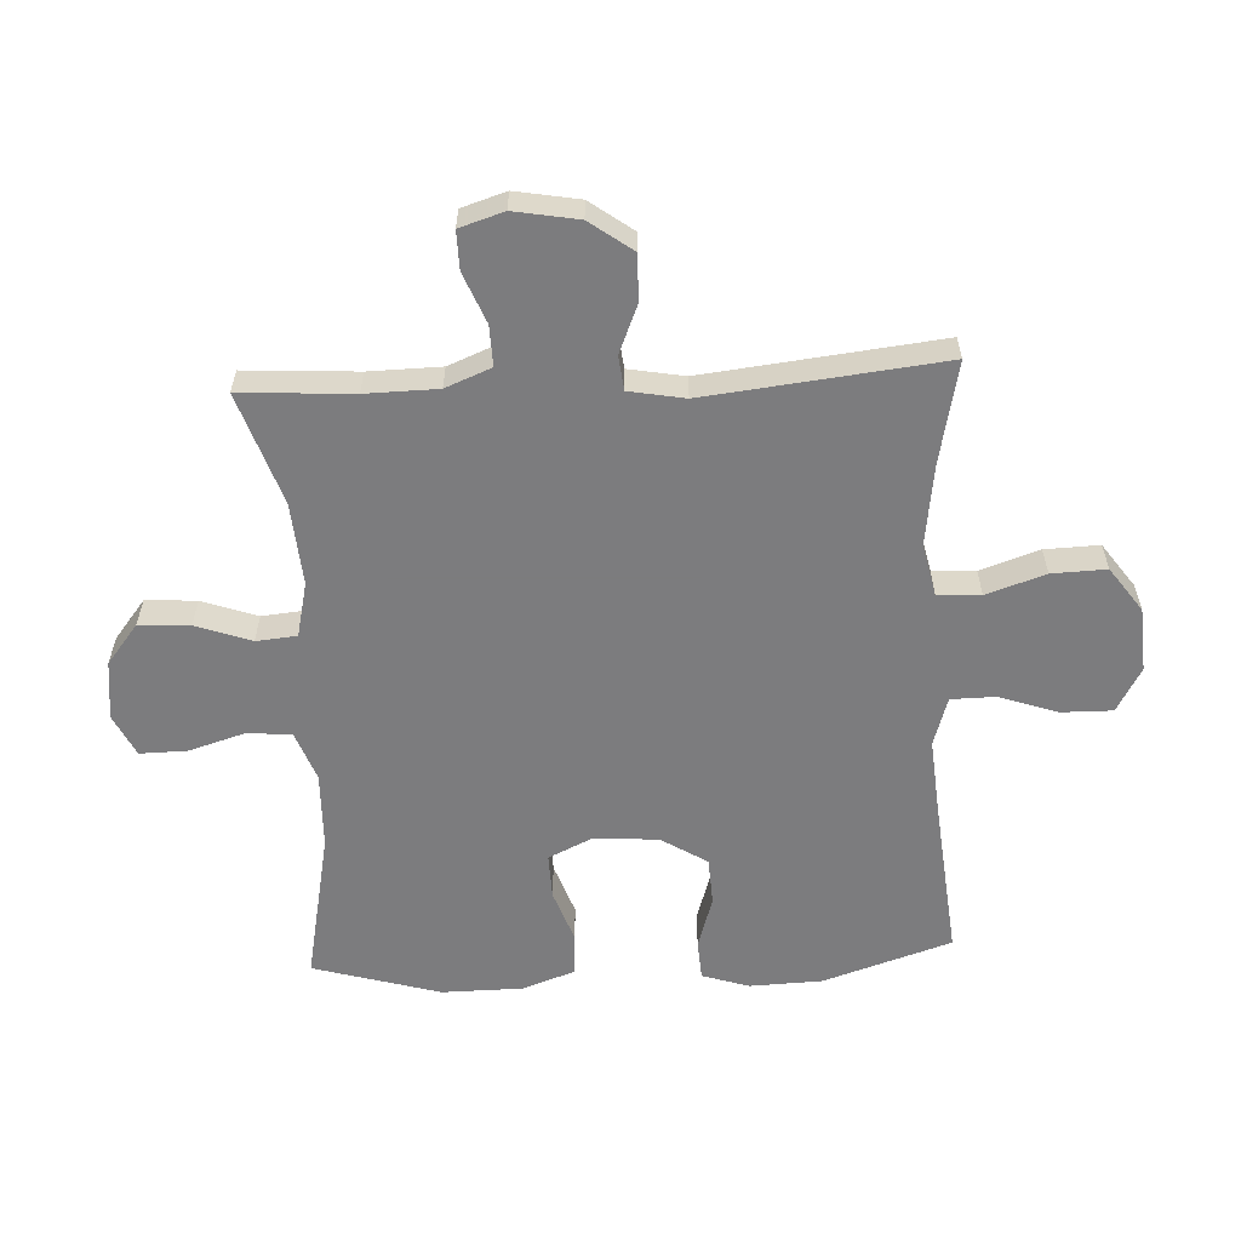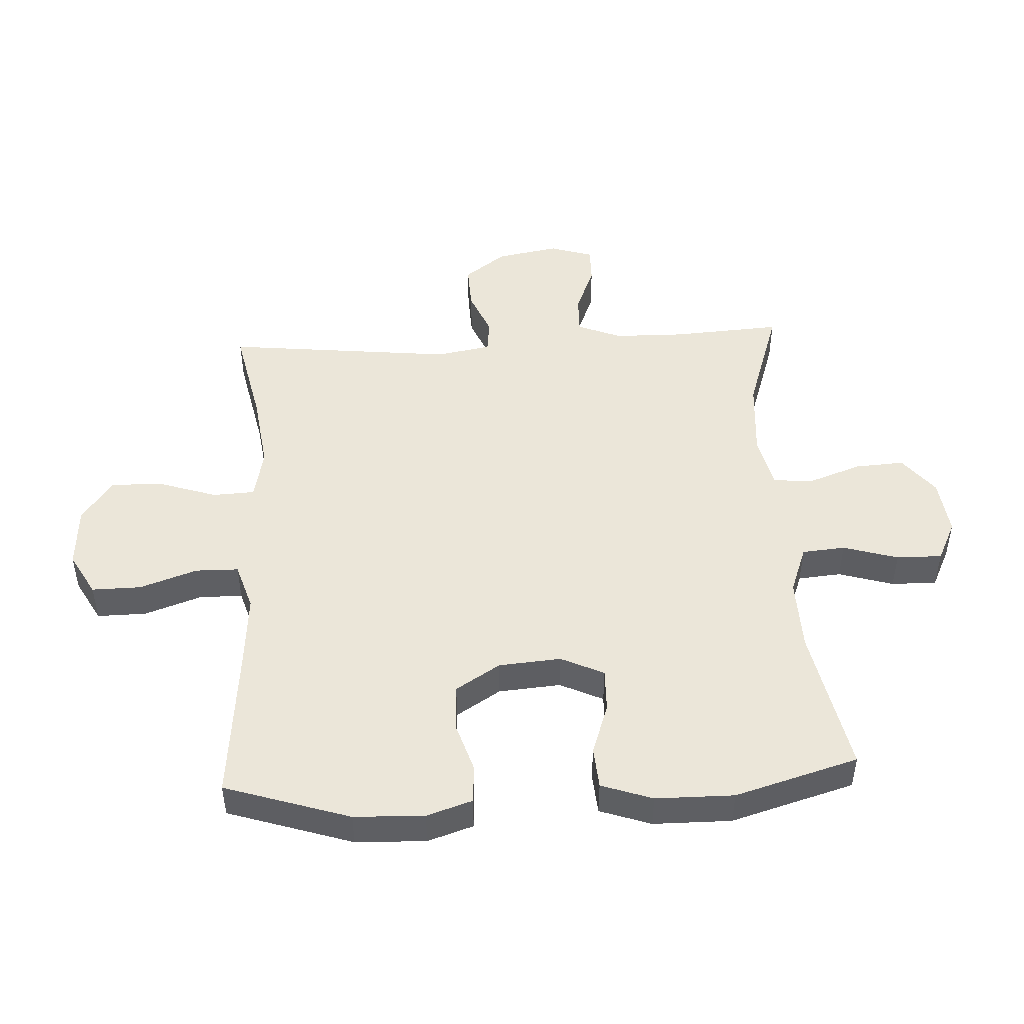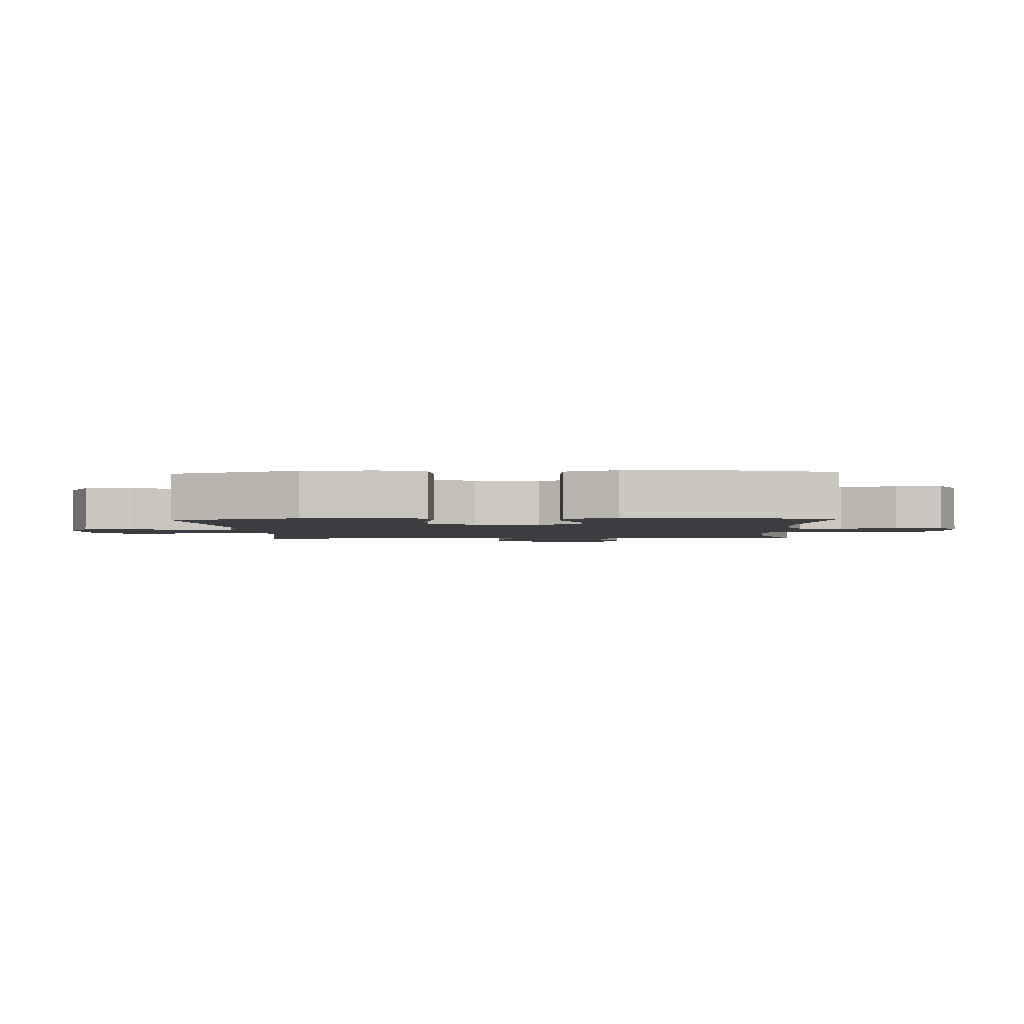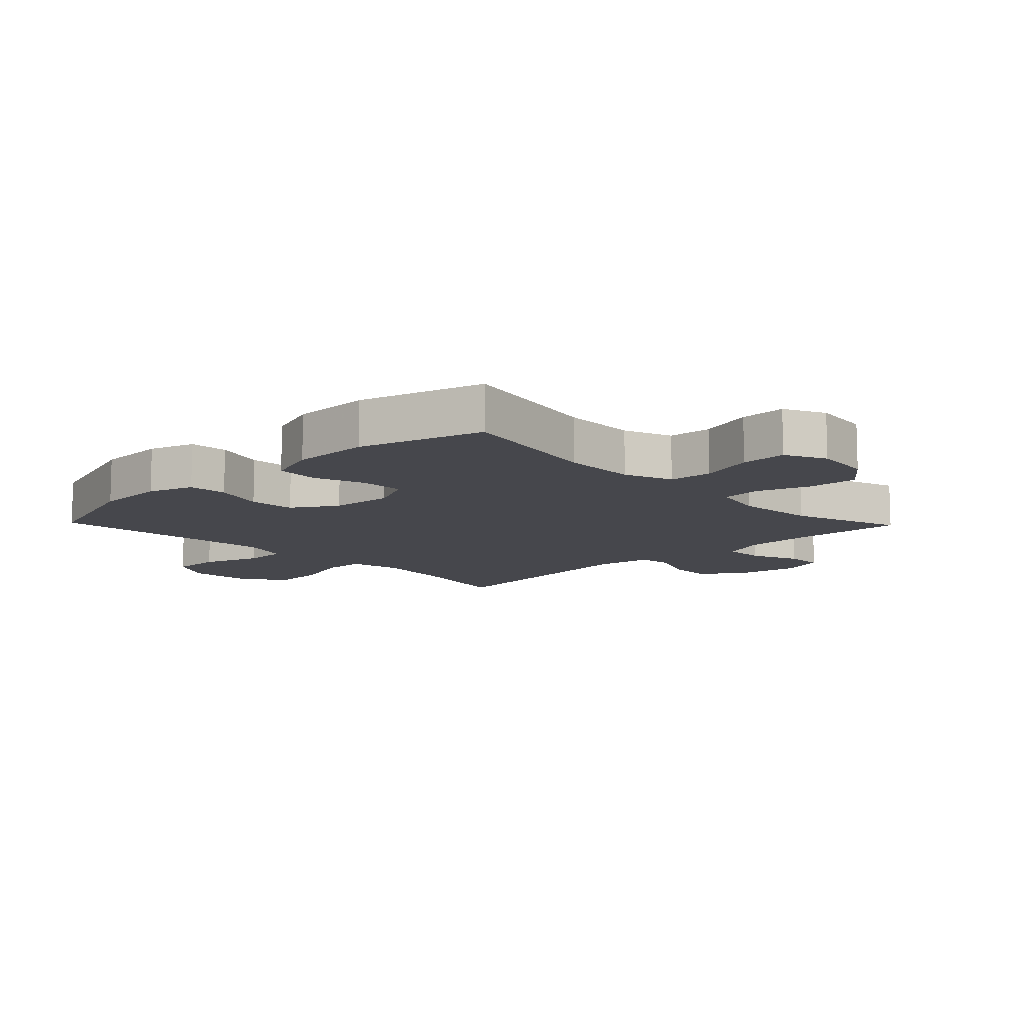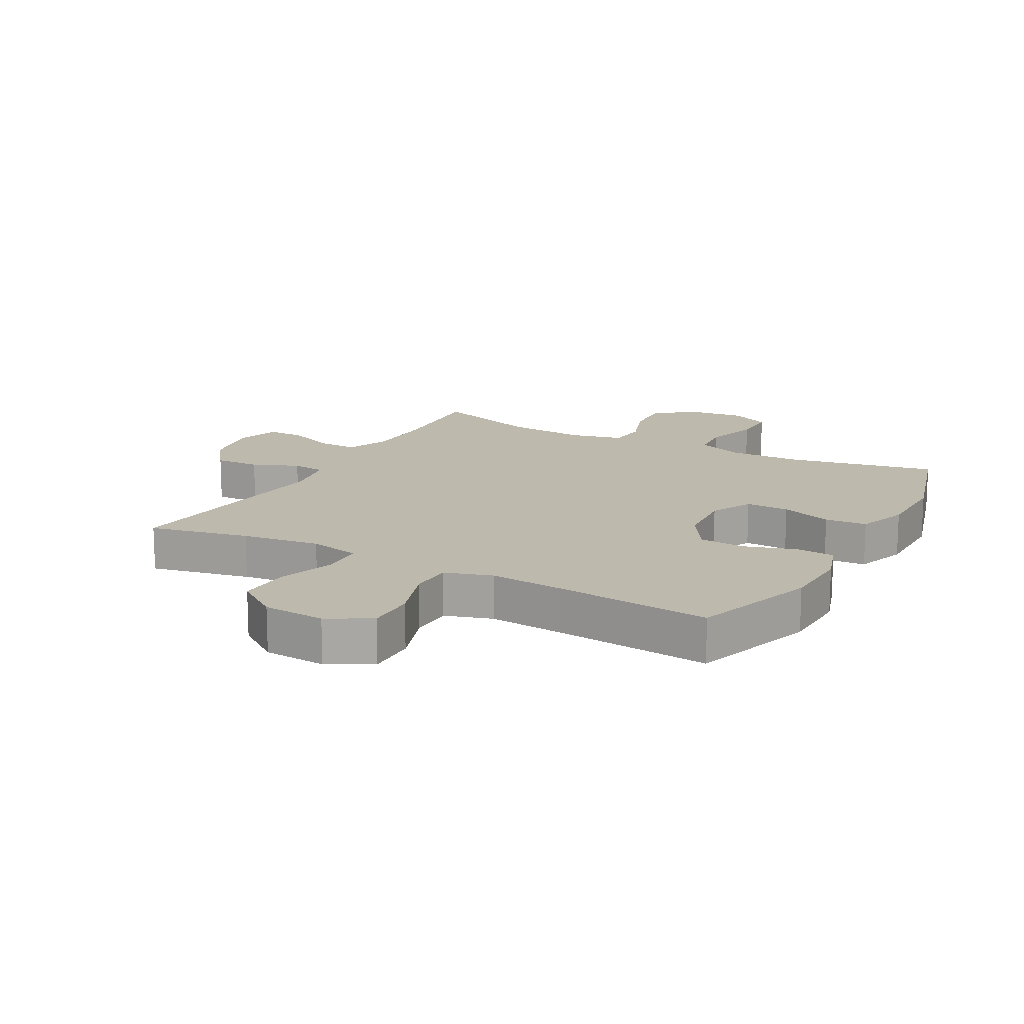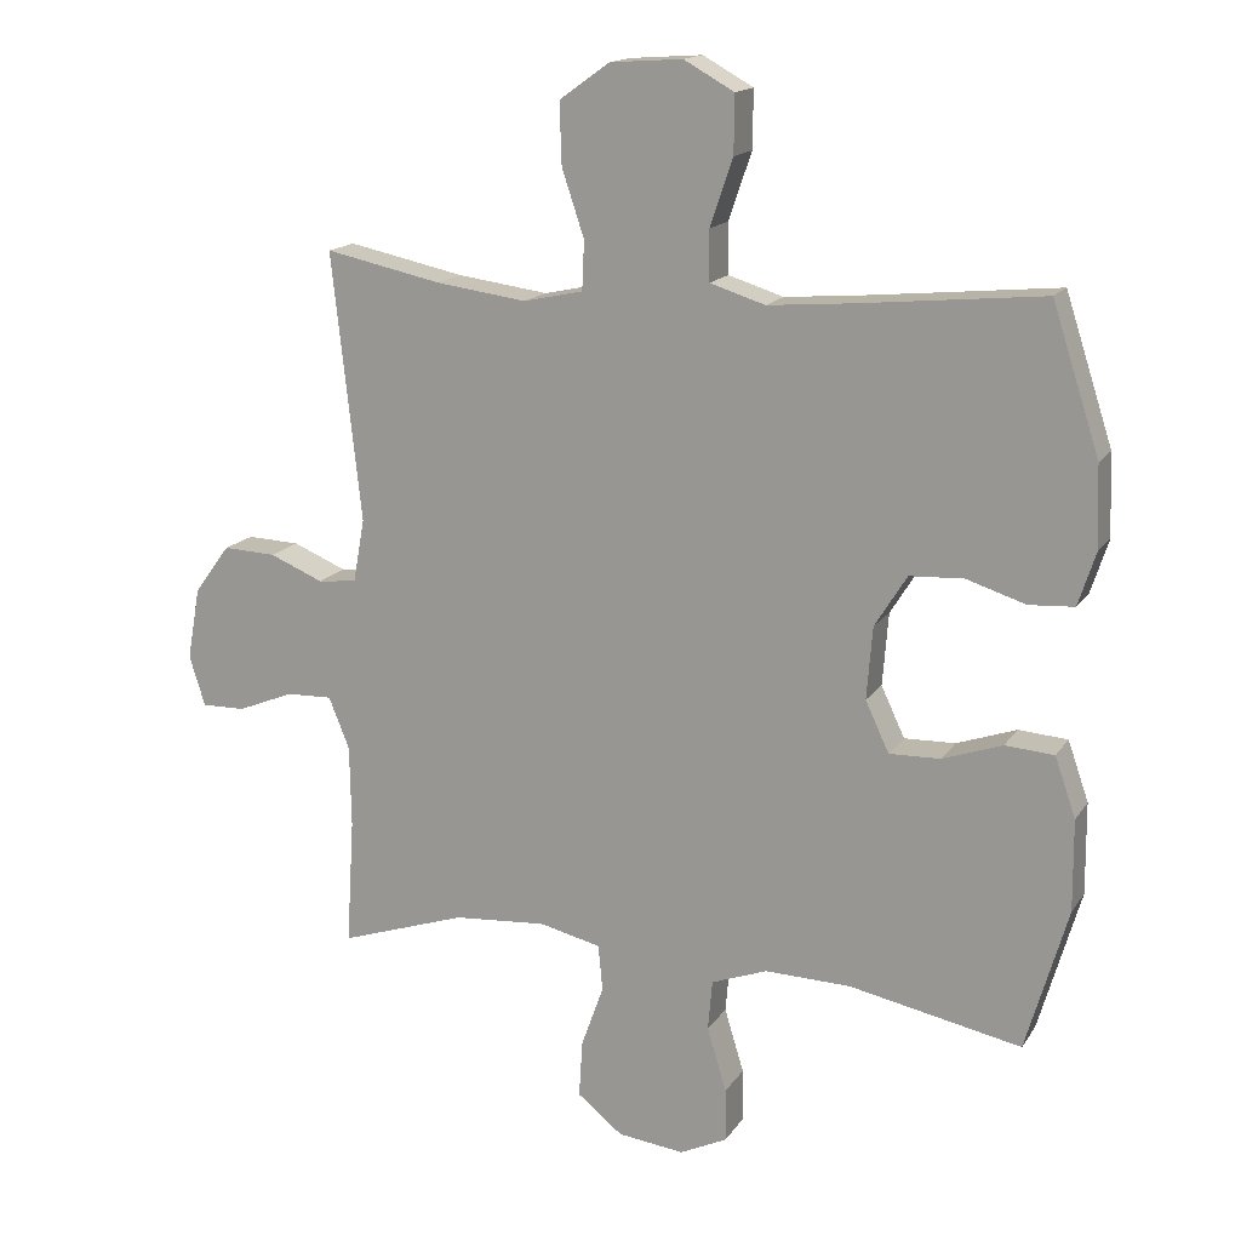
<metadata>
{"format":"obj","ext":"obj","renderer":"f3d","projection":"perspective","resolution":1024,"background":"white","views":[{"elev":-58.9,"azim":-87.1,"up":"+Y"},{"elev":47.8,"azim":86.9,"up":"+Y"},{"elev":-2.3,"azim":92.7,"up":"+Y"},{"elev":-10.9,"azim":134.0,"up":"+Y"},{"elev":15.3,"azim":28.7,"up":"+Y"},{"elev":15.8,"azim":22.3,"up":"+Z"}]}
</metadata>
<code>
v 0.5 0.07 -0.5
v 0.26 0.07 -0.452
v 0.141 0.07 -0.449
v 0.063 0.07 -0.478
v 0.057 0.07 -0.548
v 0.084 0.07 -0.637
v 0.085 0.07 -0.711
v 0.019 0.07 -0.743
v -0.074 0.07 -0.732
v -0.137 0.07 -0.682
v -0.132 0.07 -0.602
v -0.101 0.07 -0.515
v -0.107 0.07 -0.451
v -0.193 0.07 -0.431
v -0.323 0.07 -0.441
v -0.5 0.07 -0.5
v -0.489 0.07 -0.323
v -0.491 0.07 -0.209
v -0.52 0.07 -0.137
v -0.584 0.07 -0.139
v -0.663 0.07 -0.171
v -0.724 0.07 -0.172
v -0.746 0.07 -0.102
v -0.728 0.07 -0.001
v -0.678 0.07 0.067
v -0.604 0.07 0.064
v -0.529 0.07 0.033
v -0.475 0.07 0.039
v -0.459 0.07 0.127
v -0.5 0.07 0.5
v -0.338 0.07 0.466
v -0.211 0.07 0.449
v -0.128 0.07 0.467
v -0.125 0.07 0.535
v -0.156 0.07 0.628
v -0.159 0.07 0.714
v -0.089 0.07 0.764
v 0.012 0.07 0.771
v 0.082 0.07 0.732
v 0.081 0.07 0.652
v 0.049 0.07 0.559
v 0.05 0.07 0.489
v 0.127 0.07 0.465
v 0.247 0.07 0.475
v 0.5 0.07 0.5
v 0.566 0.07 0.297
v 0.57 0.07 0.183
v 0.546 0.07 0.109
v 0.483 0.07 0.105
v 0.401 0.07 0.131
v 0.326 0.07 0.127
v 0.281 0.07 0.055
v 0.273 0.07 -0.046
v 0.306 0.07 -0.116
v 0.377 0.07 -0.114
v 0.46 0.07 -0.085
v 0.528 0.07 -0.09
v 0.557 0.07 -0.173
v 0.558 0.07 -0.3
v 0.5 0 -0.5
v 0.26 0 -0.452
v 0.141 0 -0.449
v 0.063 0 -0.478
v 0.057 0 -0.548
v 0.084 0 -0.637
v 0.085 0 -0.711
v 0.019 0 -0.743
v -0.074 0 -0.732
v -0.137 0 -0.682
v -0.132 0 -0.602
v -0.101 0 -0.515
v -0.107 0 -0.451
v -0.193 0 -0.431
v -0.323 0 -0.441
v -0.5 0 -0.5
v -0.489 0 -0.323
v -0.491 0 -0.209
v -0.52 0 -0.137
v -0.584 0 -0.139
v -0.663 0 -0.171
v -0.724 0 -0.172
v -0.746 0 -0.102
v -0.728 0 -0.001
v -0.678 0 0.067
v -0.604 0 0.064
v -0.529 0 0.033
v -0.475 0 0.039
v -0.459 0 0.127
v -0.5 0 0.5
v -0.338 0 0.466
v -0.211 0 0.449
v -0.128 0 0.467
v -0.125 0 0.535
v -0.156 0 0.628
v -0.159 0 0.714
v -0.089 0 0.764
v 0.012 0 0.771
v 0.082 0 0.732
v 0.081 0 0.652
v 0.049 0 0.559
v 0.05 0 0.489
v 0.127 0 0.465
v 0.247 0 0.475
v 0.5 0 0.5
v 0.566 0 0.297
v 0.57 0 0.183
v 0.546 0 0.109
v 0.483 0 0.105
v 0.401 0 0.131
v 0.326 0 0.127
v 0.281 0 0.055
v 0.273 0 -0.046
v 0.306 0 -0.116
v 0.377 0 -0.114
v 0.46 0 -0.085
v 0.528 0 -0.09
v 0.557 0 -0.173
v 0.558 0 -0.3
f 58 59 1 2
f 55 56 57 58
f 54 55 58 2
f 53 54 2 3
f 52 53 3 4
f 47 48 49 50
f 47 50 51
f 44 45 46 47
f 43 44 47 51
f 42 43 51 52
f 38 39 40 41
f 38 41 42
f 37 38 42
f 34 35 36 37
f 33 34 37 42
f 32 33 42 52
f 29 30 31
f 28 29 31 32
f 24 25 26 27
f 24 27 28
f 23 24 28
f 20 21 22 23
f 19 20 23 28
f 18 19 28 32
f 15 16 17
f 14 15 17 18
f 13 14 18 32
f 9 10 11 12
f 9 12 13
f 5 6 7 8
f 4 5 8 9
f 13 32 52
f 4 9 13 52
f 61 60 118 117
f 117 116 115 114
f 61 117 114 113
f 62 61 113 112
f 63 62 112 111
f 109 108 107 106
f 110 109 106
f 106 105 104 103
f 110 106 103 102
f 111 110 102 101
f 100 99 98 97
f 101 100 97
f 101 97 96
f 96 95 94 93
f 101 96 93 92
f 111 101 92 91
f 90 89 88
f 91 90 88 87
f 86 85 84 83
f 87 86 83
f 87 83 82
f 82 81 80 79
f 87 82 79 78
f 91 87 78 77
f 76 75 74
f 77 76 74 73
f 91 77 73 72
f 71 70 69 68
f 72 71 68
f 67 66 65 64
f 68 67 64 63
f 111 91 72
f 111 72 68 63
f 1 60 61 2
f 2 61 62 3
f 3 62 63 4
f 4 63 64 5
f 5 64 65 6
f 6 65 66 7
f 7 66 67 8
f 8 67 68 9
f 9 68 69 10
f 10 69 70 11
f 11 70 71 12
f 12 71 72 13
f 13 72 73 14
f 14 73 74 15
f 15 74 75 16
f 16 75 76 17
f 17 76 77 18
f 18 77 78 19
f 19 78 79 20
f 20 79 80 21
f 21 80 81 22
f 22 81 82 23
f 23 82 83 24
f 24 83 84 25
f 25 84 85 26
f 26 85 86 27
f 27 86 87 28
f 28 87 88 29
f 29 88 89 30
f 30 89 90 31
f 31 90 91 32
f 32 91 92 33
f 33 92 93 34
f 34 93 94 35
f 35 94 95 36
f 36 95 96 37
f 37 96 97 38
f 38 97 98 39
f 39 98 99 40
f 40 99 100 41
f 41 100 101 42
f 42 101 102 43
f 43 102 103 44
f 44 103 104 45
f 45 104 105 46
f 46 105 106 47
f 47 106 107 48
f 48 107 108 49
f 49 108 109 50
f 50 109 110 51
f 51 110 111 52
f 52 111 112 53
f 53 112 113 54
f 54 113 114 55
f 55 114 115 56
f 56 115 116 57
f 57 116 117 58
f 58 117 118 59
f 59 118 60 1

</code>
